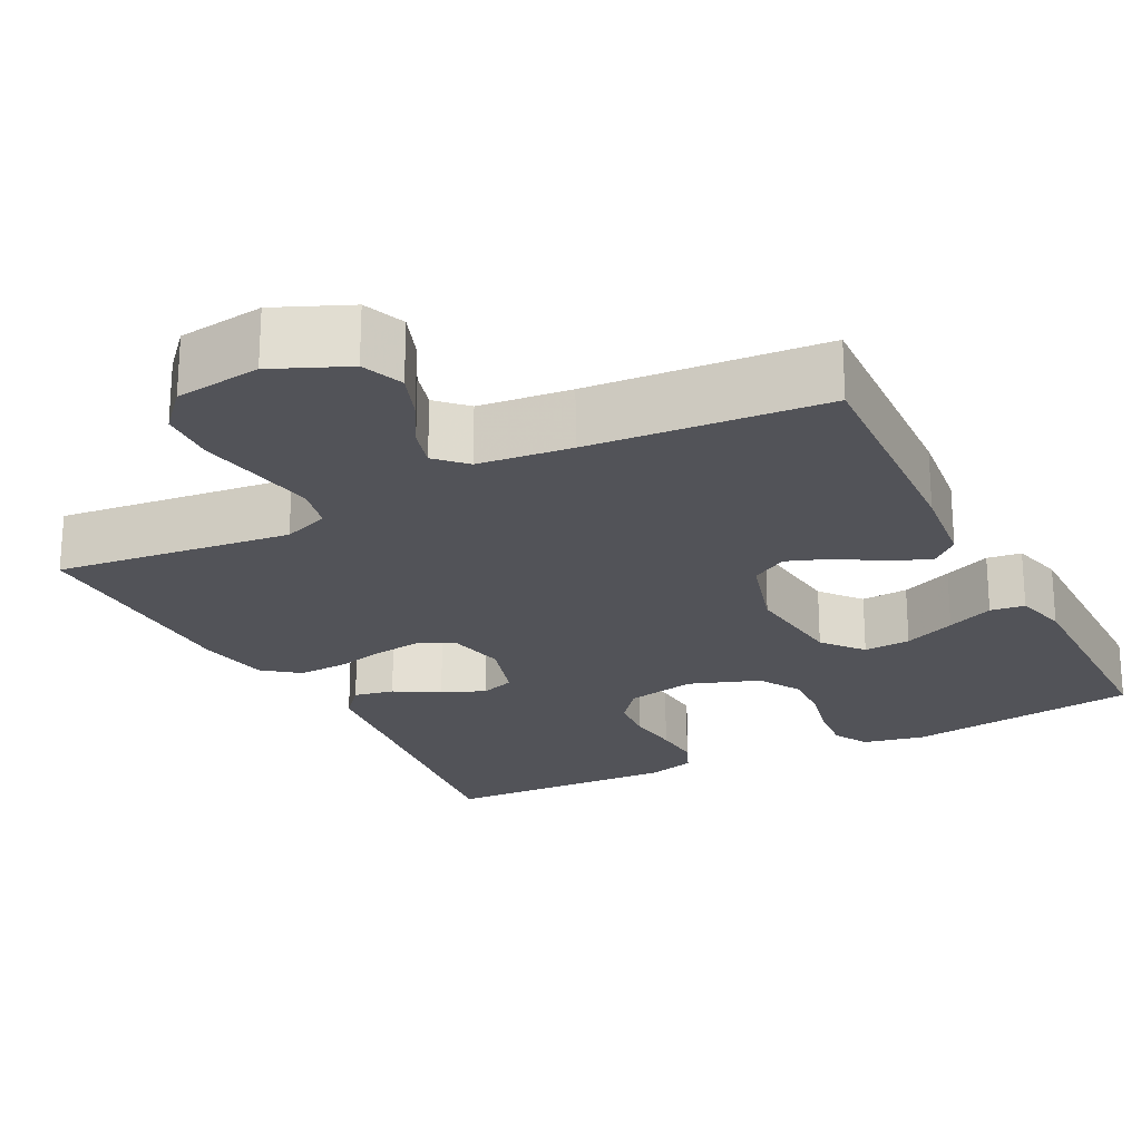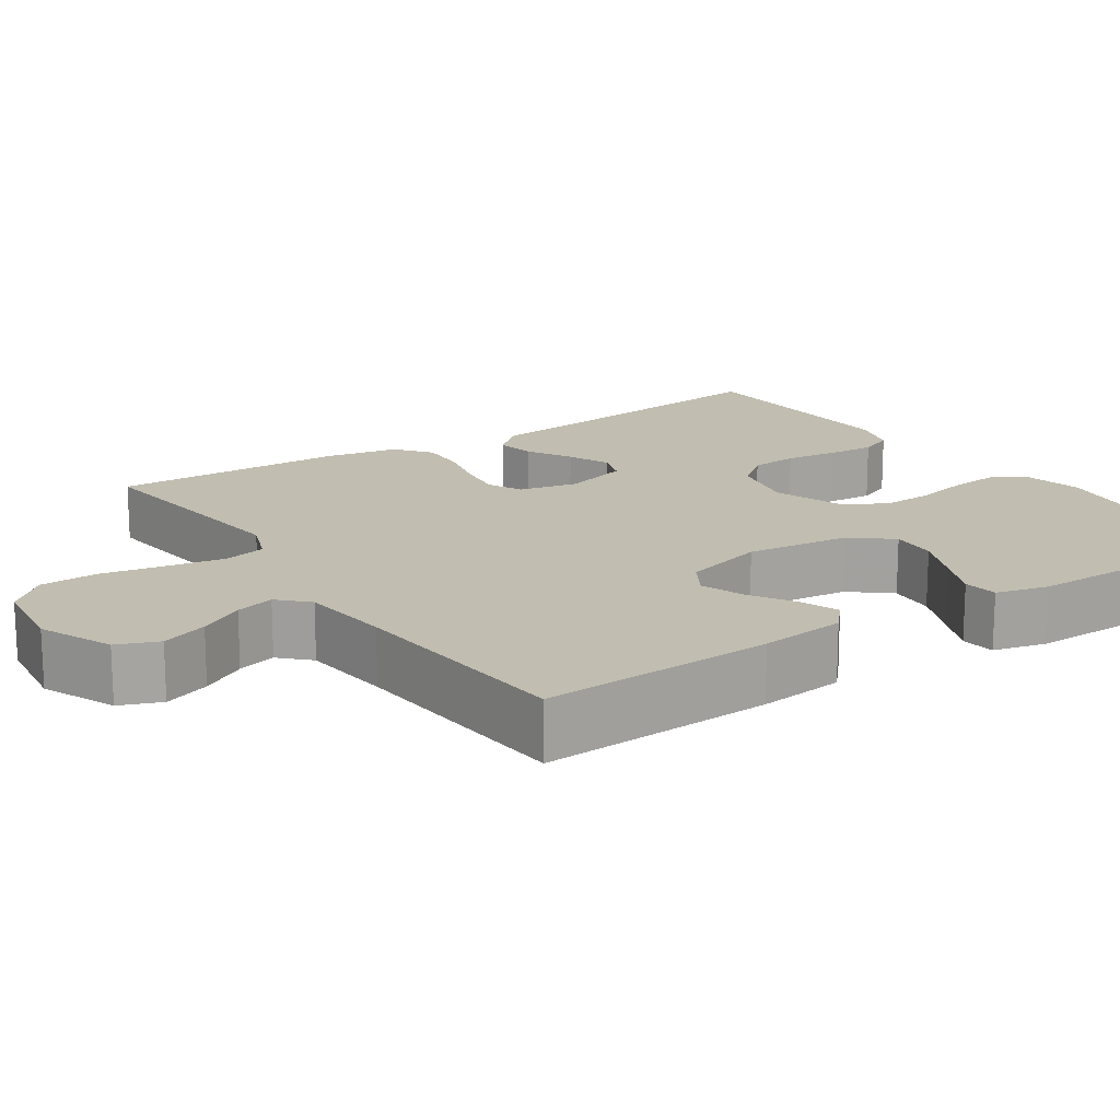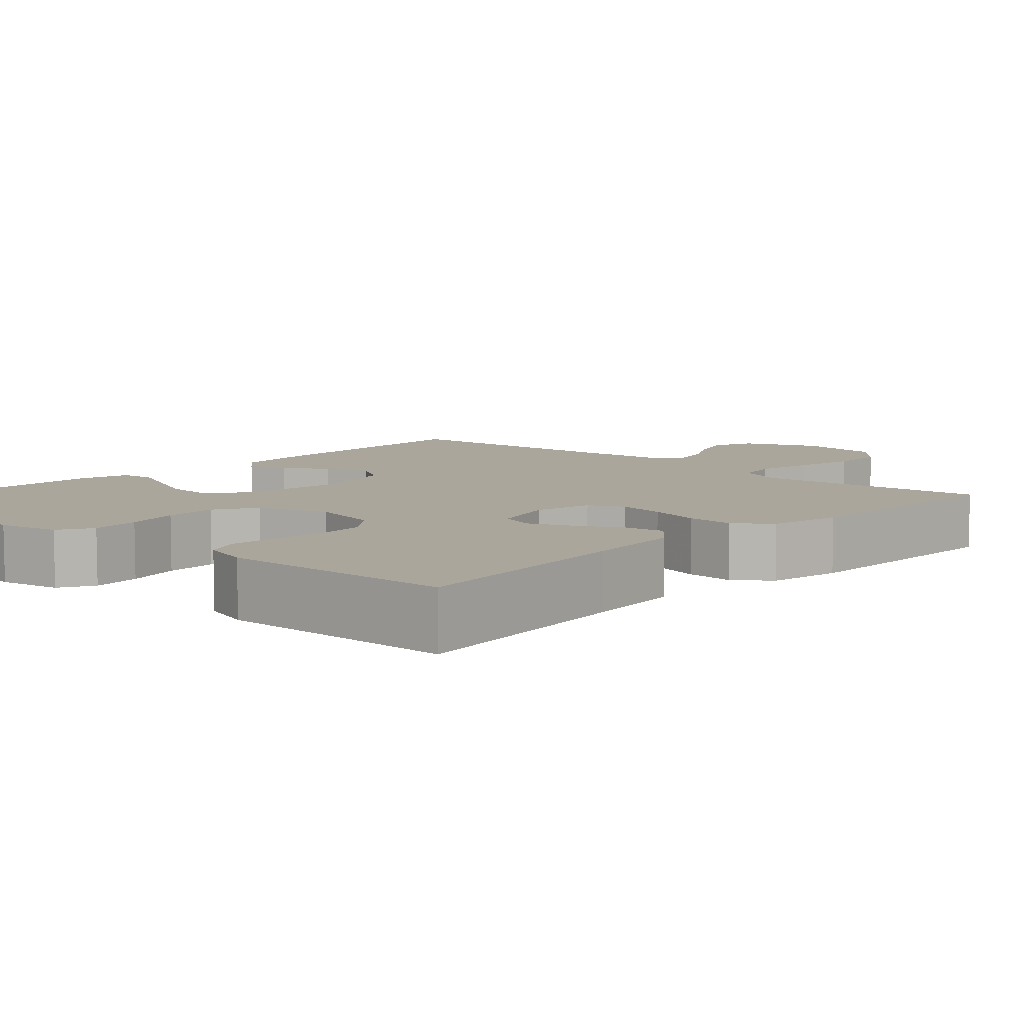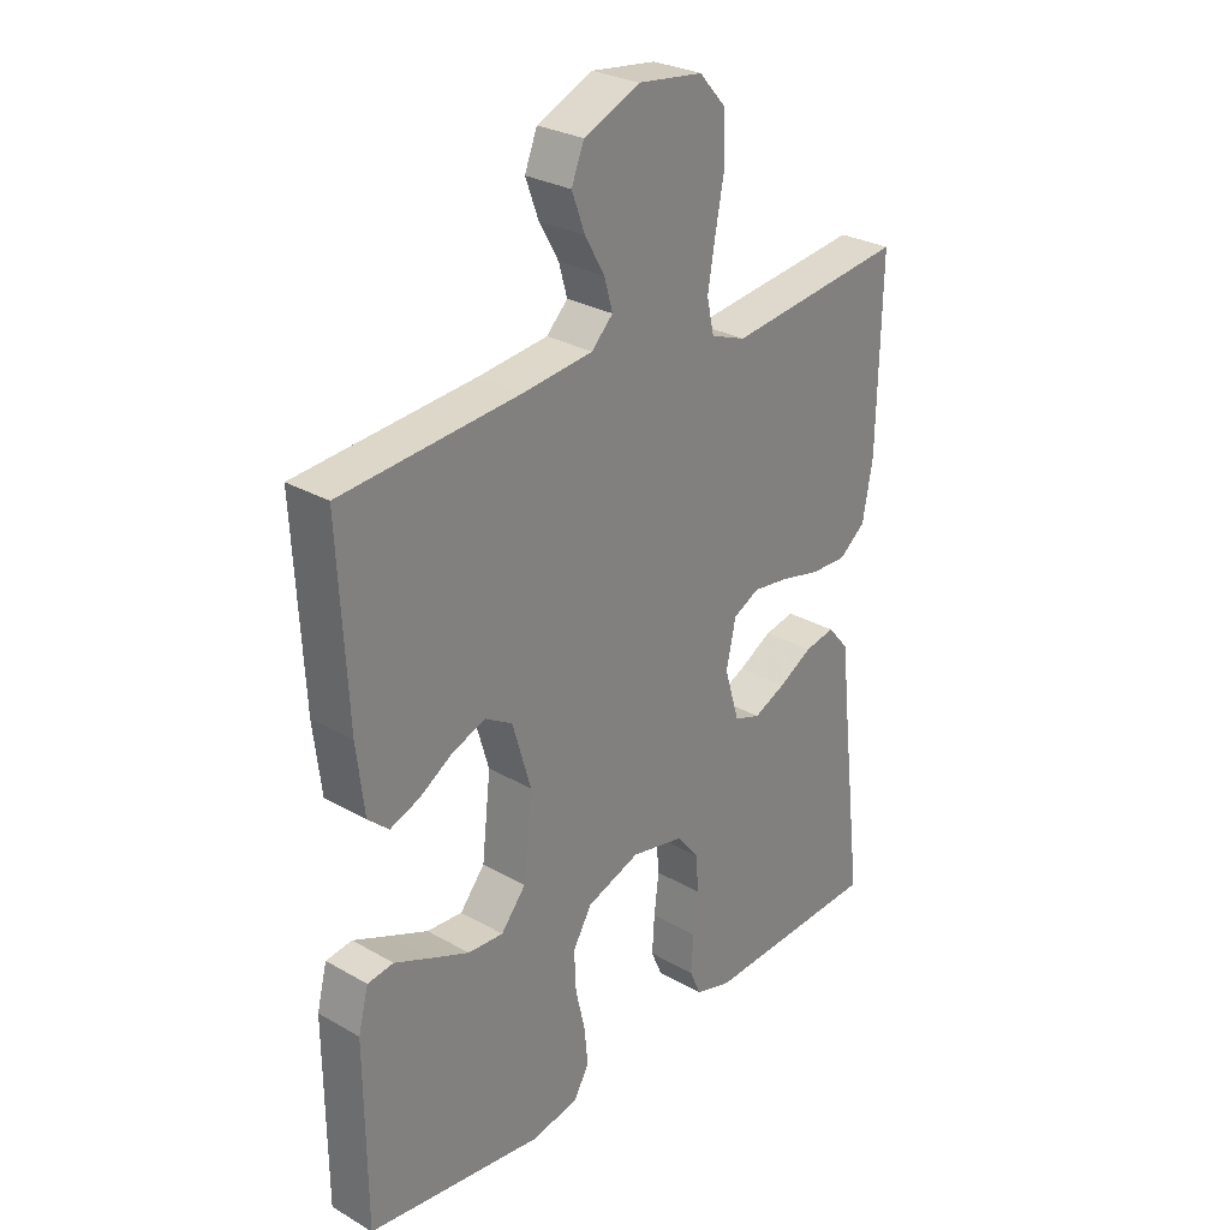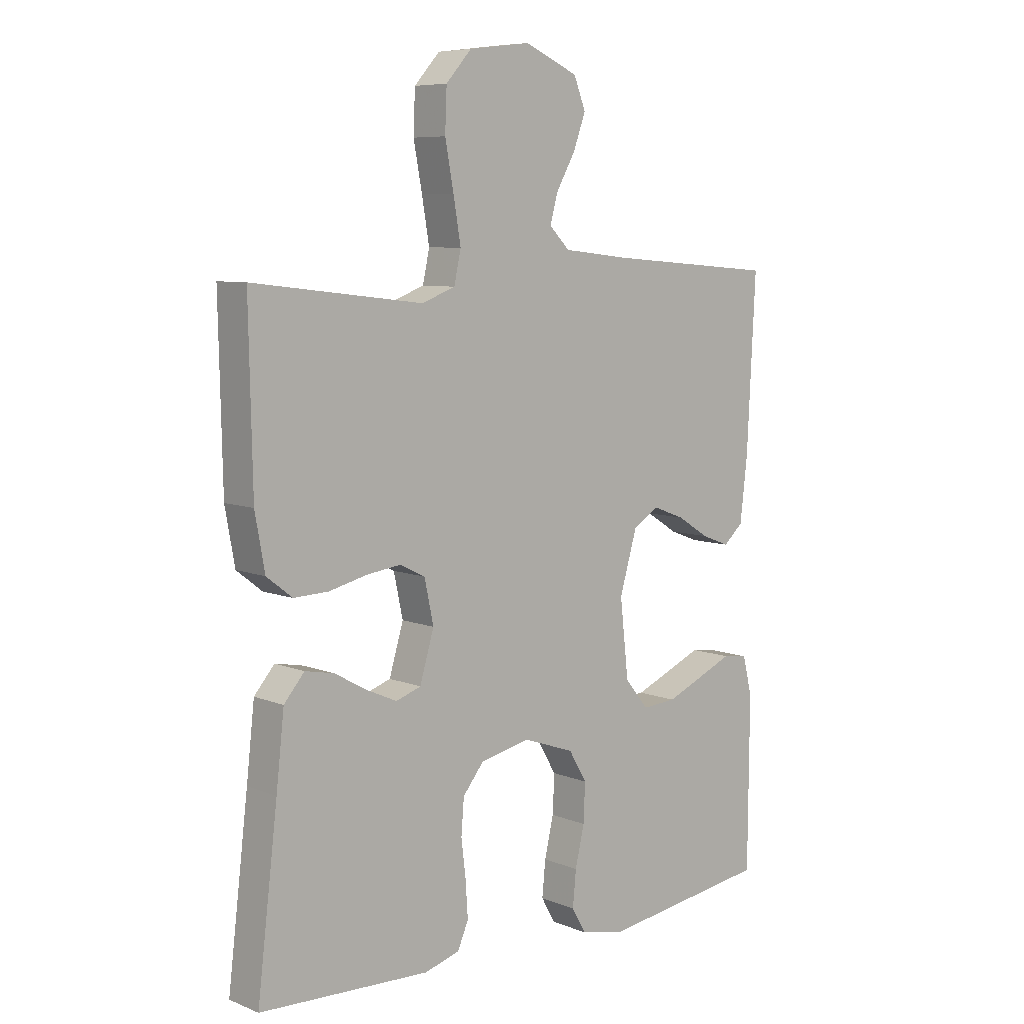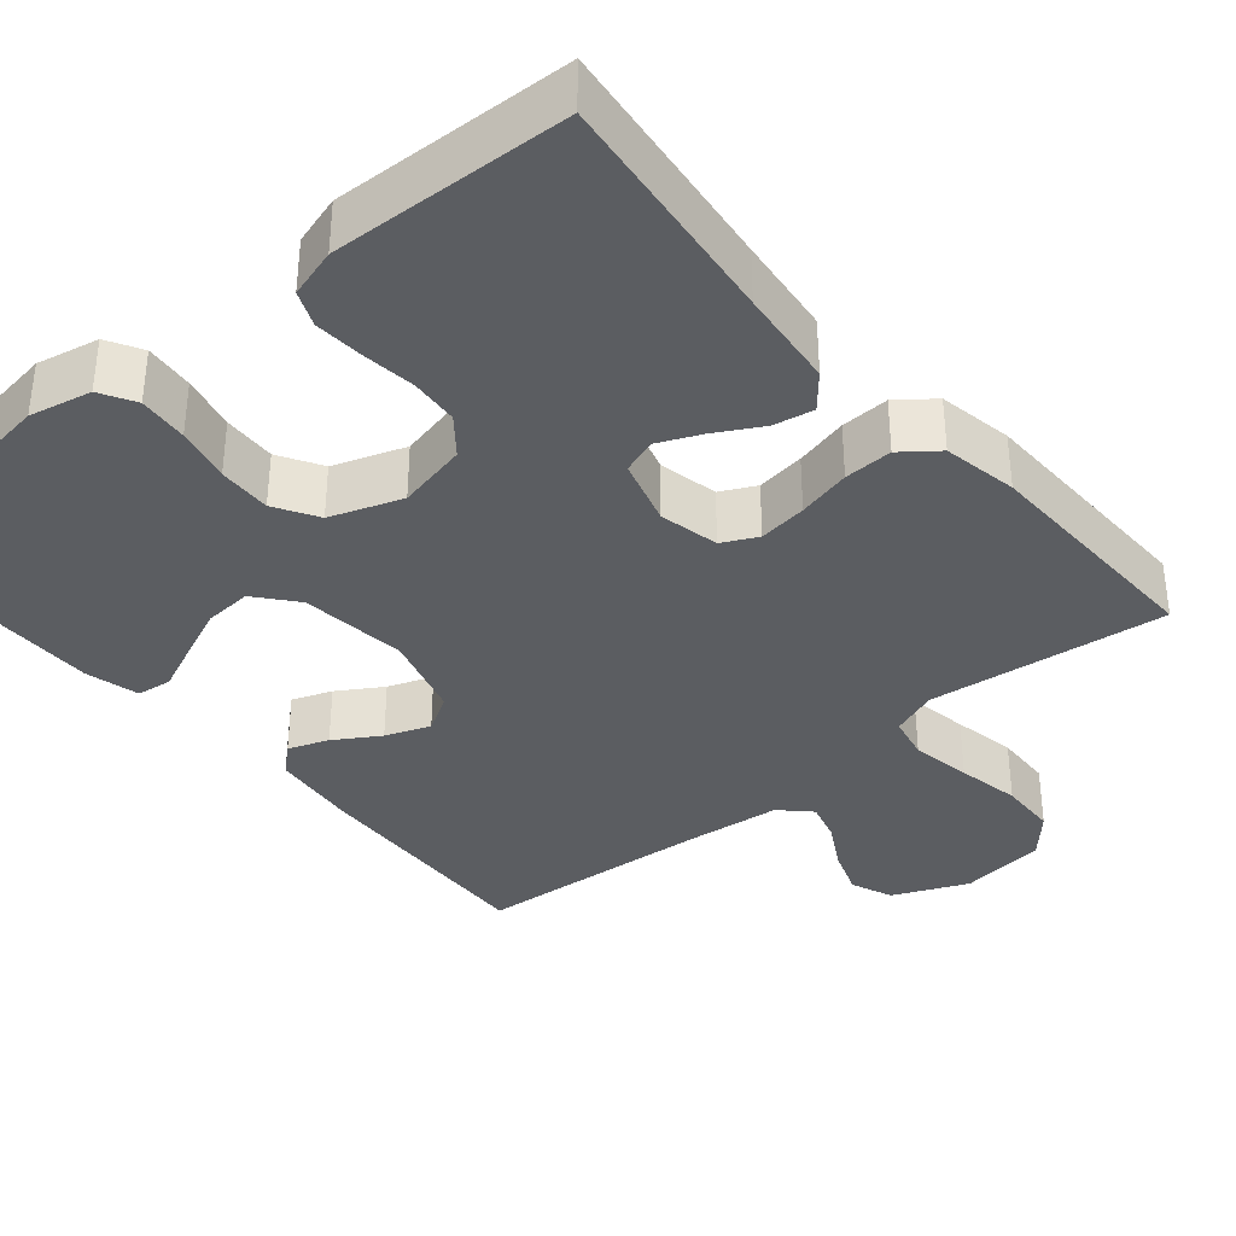
<metadata>
{"format":"obj","ext":"obj","renderer":"f3d","projection":"perspective","resolution":1024,"background":"white","views":[{"elev":-22.6,"azim":27.1,"up":"+Y"},{"elev":16.7,"azim":56.3,"up":"+Y"},{"elev":7.9,"azim":-136.9,"up":"+Y"},{"elev":28.4,"azim":130.8,"up":"+Z"},{"elev":7.6,"azim":-42.0,"up":"+Z"},{"elev":-36.0,"azim":-139.7,"up":"+Y"}]}
</metadata>
<code>
v 0.5 0.07 0.5
v 0.485 0.07 0.2
v 0.472 0.07 0.089
v 0.437 0.07 0.058
v 0.387 0.07 0.077
v 0.331 0.07 0.112
v 0.275 0.07 0.133
v 0.229 0.07 0.106
v 0.198 0.07 0
v 0.213 0.07 -0.134
v 0.255 0.07 -0.185
v 0.315 0.07 -0.181
v 0.381 0.07 -0.153
v 0.441 0.07 -0.127
v 0.485 0.07 -0.133
v 0.502 0.07 -0.2
v 0.5 0.07 -0.5
v 0.2 0.07 -0.541
v 0.122 0.07 -0.524
v 0.097 0.07 -0.48
v 0.103 0.07 -0.418
v 0.119 0.07 -0.349
v 0.122 0.07 -0.282
v 0.09 0.07 -0.228
v 0 0.07 -0.196
v -0.089 0.07 -0.215
v -0.126 0.07 -0.261
v -0.131 0.07 -0.322
v -0.123 0.07 -0.389
v -0.119 0.07 -0.451
v -0.138 0.07 -0.495
v -0.2 0.07 -0.513
v -0.5 0.07 -0.5
v -0.464 0.07 -0.2
v -0.45 0.07 -0.075
v -0.414 0.07 -0.033
v -0.363 0.07 -0.043
v -0.306 0.07 -0.075
v -0.252 0.07 -0.099
v -0.208 0.07 -0.084
v -0.183 0.07 0
v -0.199 0.07 0.075
v -0.243 0.07 0.097
v -0.304 0.07 0.089
v -0.371 0.07 0.073
v -0.432 0.07 0.071
v -0.477 0.07 0.106
v -0.494 0.07 0.2
v -0.5 0.07 0.5
v -0.2 0.07 0.465
v -0.141 0.07 0.487
v -0.129 0.07 0.542
v -0.142 0.07 0.618
v -0.157 0.07 0.698
v -0.154 0.07 0.771
v -0.109 0.07 0.821
v 0 0.07 0.835
v 0.094 0.07 0.794
v 0.115 0.07 0.741
v 0.093 0.07 0.681
v 0.06 0.07 0.623
v 0.046 0.07 0.573
v 0.082 0.07 0.537
v 0.2 0.07 0.524
v 0.5 0 0.5
v 0.485 0 0.2
v 0.472 0 0.089
v 0.437 0 0.058
v 0.387 0 0.077
v 0.331 0 0.112
v 0.275 0 0.133
v 0.229 0 0.106
v 0.198 0 0
v 0.213 0 -0.134
v 0.255 0 -0.185
v 0.315 0 -0.181
v 0.381 0 -0.153
v 0.441 0 -0.127
v 0.485 0 -0.133
v 0.502 0 -0.2
v 0.5 0 -0.5
v 0.2 0 -0.541
v 0.122 0 -0.524
v 0.097 0 -0.48
v 0.103 0 -0.418
v 0.119 0 -0.349
v 0.122 0 -0.282
v 0.09 0 -0.228
v 0 0 -0.196
v -0.089 0 -0.215
v -0.126 0 -0.261
v -0.131 0 -0.322
v -0.123 0 -0.389
v -0.119 0 -0.451
v -0.138 0 -0.495
v -0.2 0 -0.513
v -0.5 0 -0.5
v -0.464 0 -0.2
v -0.45 0 -0.075
v -0.414 0 -0.033
v -0.363 0 -0.043
v -0.306 0 -0.075
v -0.252 0 -0.099
v -0.208 0 -0.084
v -0.183 0 0
v -0.199 0 0.075
v -0.243 0 0.097
v -0.304 0 0.089
v -0.371 0 0.073
v -0.432 0 0.071
v -0.477 0 0.106
v -0.494 0 0.2
v -0.5 0 0.5
v -0.2 0 0.465
v -0.141 0 0.487
v -0.129 0 0.542
v -0.142 0 0.618
v -0.157 0 0.698
v -0.154 0 0.771
v -0.109 0 0.821
v 0 0 0.835
v 0.094 0 0.794
v 0.115 0 0.741
v 0.093 0 0.681
v 0.06 0 0.623
v 0.046 0 0.573
v 0.082 0 0.537
v 0.2 0 0.524
f 59 60 61
f 58 59 61
f 57 58 61
f 56 57 61
f 55 56 61
f 54 55 61
f 53 54 61
f 52 53 61 62
f 51 52 62 63
f 48 49 50
f 47 48 50
f 46 47 50
f 45 46 50
f 44 45 50
f 51 63 64
f 50 51 64
f 44 50 64
f 43 44 64
f 36 37 38
f 35 36 38
f 34 35 38
f 34 38 39
f 33 34 39
f 32 33 39
f 31 32 39
f 30 31 39
f 29 30 39
f 28 29 39
f 27 28 39 40
f 20 21 22
f 19 20 22
f 18 19 22
f 17 18 22
f 16 17 22
f 15 16 22
f 14 15 22
f 13 14 22
f 12 13 22 23
f 11 12 23 24
f 4 5 6
f 3 4 6
f 2 3 6
f 1 2 6
f 64 1 6
f 64 6 7
f 64 7 8
f 43 64 8
f 42 43 8
f 41 42 8 9
f 26 27 40 41
f 41 9 10
f 26 41 10
f 25 26 10
f 10 11 24 25
f 125 124 123
f 125 123 122
f 125 122 121
f 125 121 120
f 125 120 119
f 125 119 118
f 125 118 117
f 126 125 117 116
f 127 126 116 115
f 114 113 112
f 114 112 111
f 114 111 110
f 114 110 109
f 114 109 108
f 128 127 115
f 128 115 114
f 128 114 108
f 128 108 107
f 102 101 100
f 102 100 99
f 102 99 98
f 103 102 98
f 103 98 97
f 103 97 96
f 103 96 95
f 103 95 94
f 103 94 93
f 103 93 92
f 104 103 92 91
f 86 85 84
f 86 84 83
f 86 83 82
f 86 82 81
f 86 81 80
f 86 80 79
f 86 79 78
f 86 78 77
f 87 86 77 76
f 88 87 76 75
f 70 69 68
f 70 68 67
f 70 67 66
f 70 66 65
f 70 65 128
f 71 70 128
f 72 71 128
f 72 128 107
f 72 107 106
f 73 72 106 105
f 105 104 91 90
f 74 73 105
f 74 105 90
f 74 90 89
f 89 88 75 74
f 1 65 66 2
f 2 66 67 3
f 3 67 68 4
f 4 68 69 5
f 5 69 70 6
f 6 70 71 7
f 7 71 72 8
f 8 72 73 9
f 9 73 74 10
f 10 74 75 11
f 11 75 76 12
f 12 76 77 13
f 13 77 78 14
f 14 78 79 15
f 15 79 80 16
f 16 80 81 17
f 17 81 82 18
f 18 82 83 19
f 19 83 84 20
f 20 84 85 21
f 21 85 86 22
f 22 86 87 23
f 23 87 88 24
f 24 88 89 25
f 25 89 90 26
f 26 90 91 27
f 27 91 92 28
f 28 92 93 29
f 29 93 94 30
f 30 94 95 31
f 31 95 96 32
f 32 96 97 33
f 33 97 98 34
f 34 98 99 35
f 35 99 100 36
f 36 100 101 37
f 37 101 102 38
f 38 102 103 39
f 39 103 104 40
f 40 104 105 41
f 41 105 106 42
f 42 106 107 43
f 43 107 108 44
f 44 108 109 45
f 45 109 110 46
f 46 110 111 47
f 47 111 112 48
f 48 112 113 49
f 49 113 114 50
f 50 114 115 51
f 51 115 116 52
f 52 116 117 53
f 53 117 118 54
f 54 118 119 55
f 55 119 120 56
f 56 120 121 57
f 57 121 122 58
f 58 122 123 59
f 59 123 124 60
f 60 124 125 61
f 61 125 126 62
f 62 126 127 63
f 63 127 128 64
f 64 128 65 1

</code>
